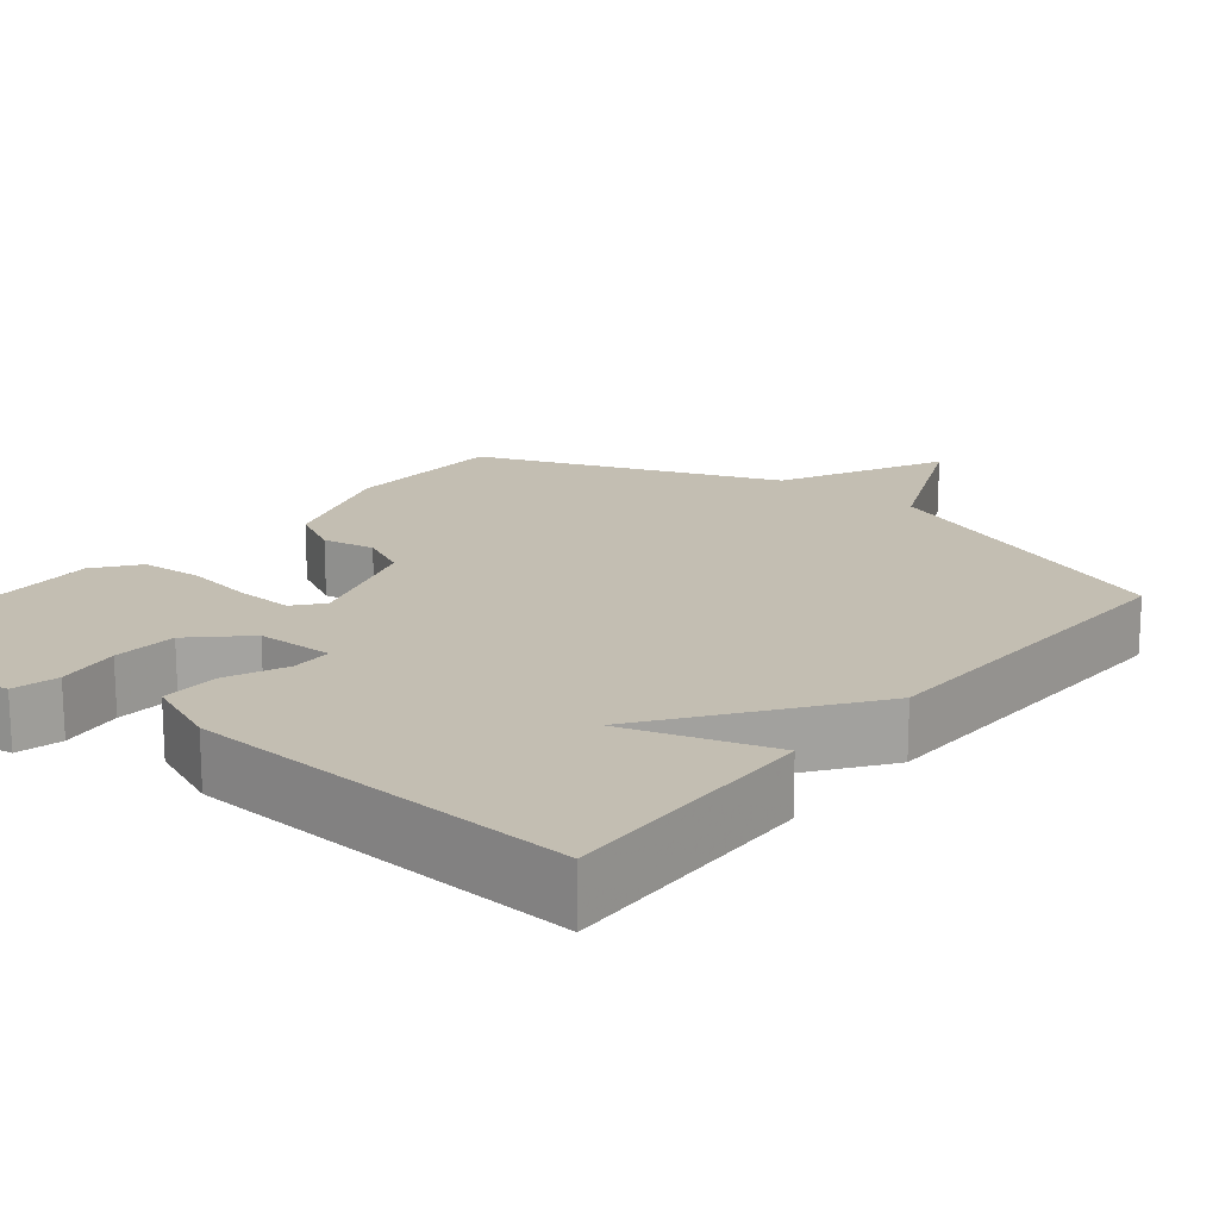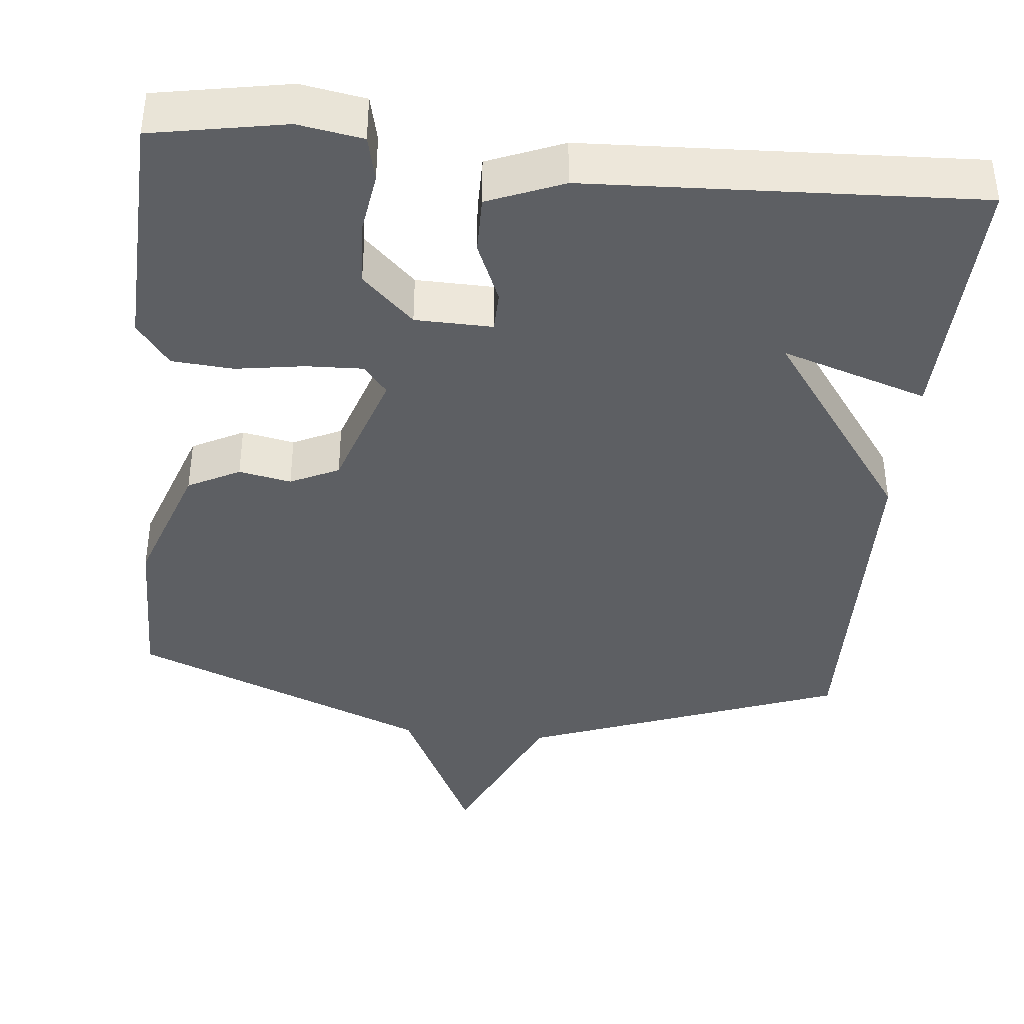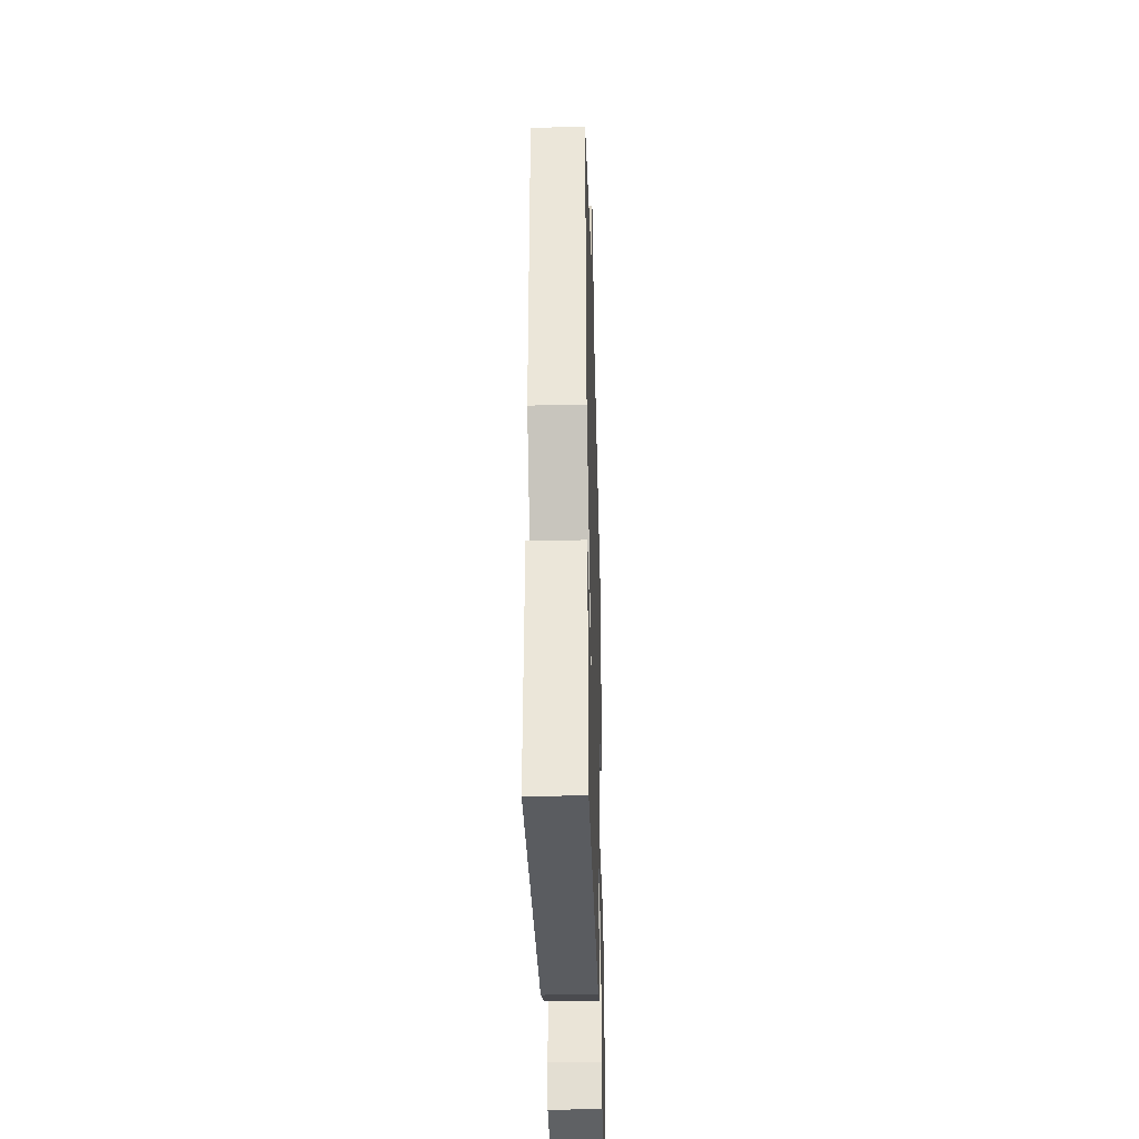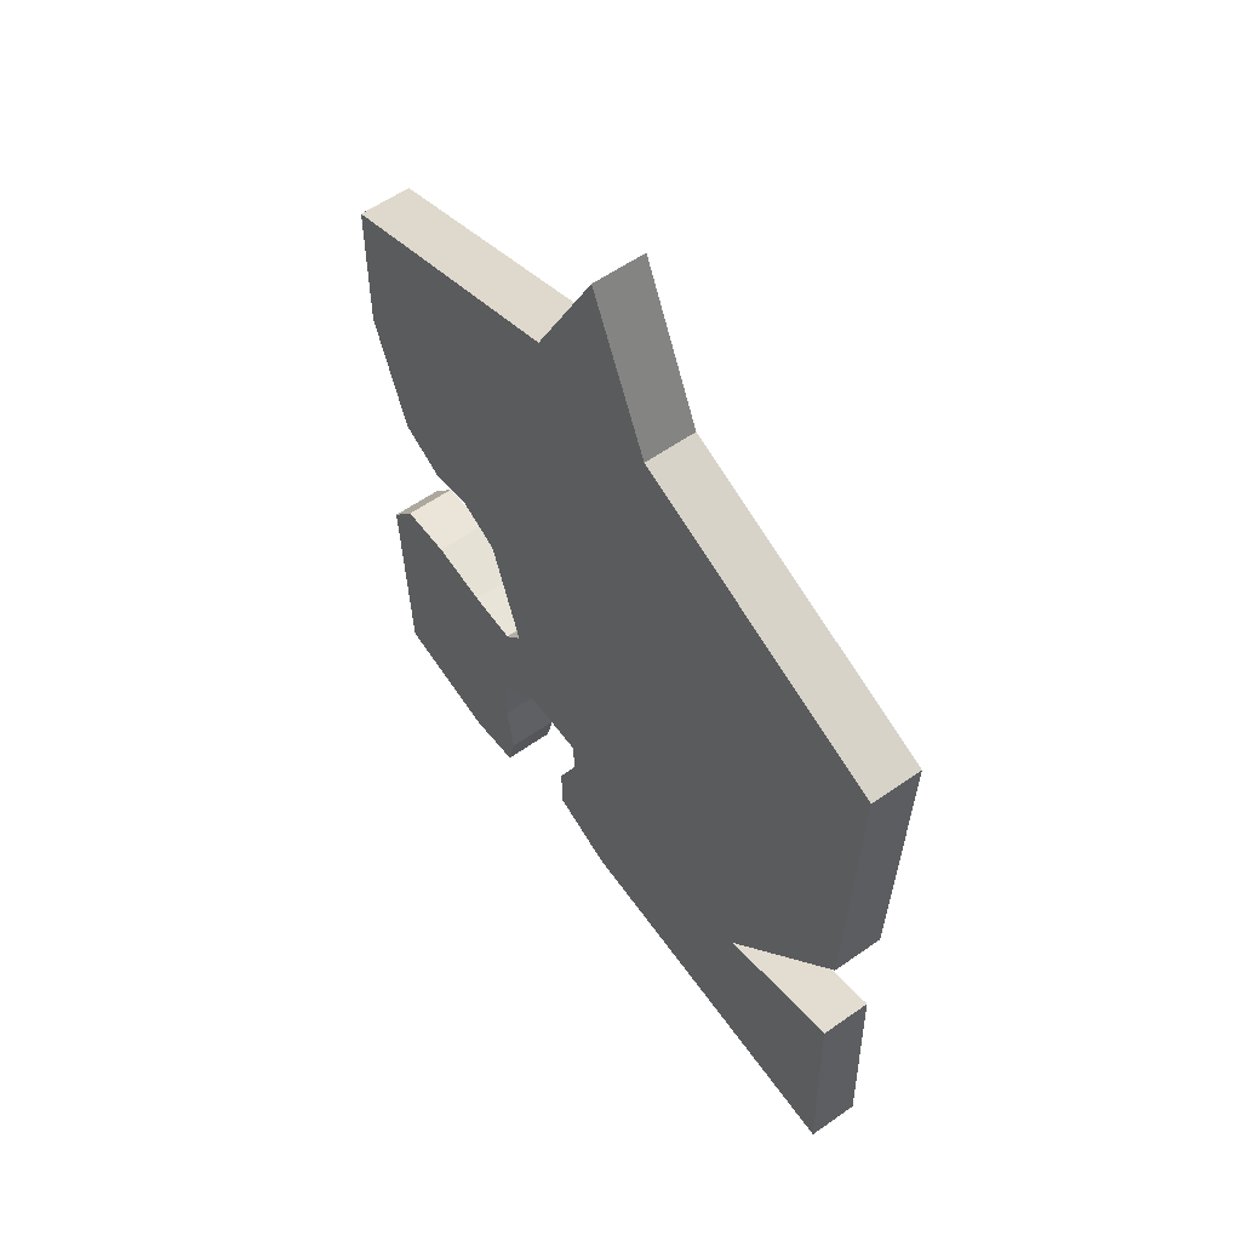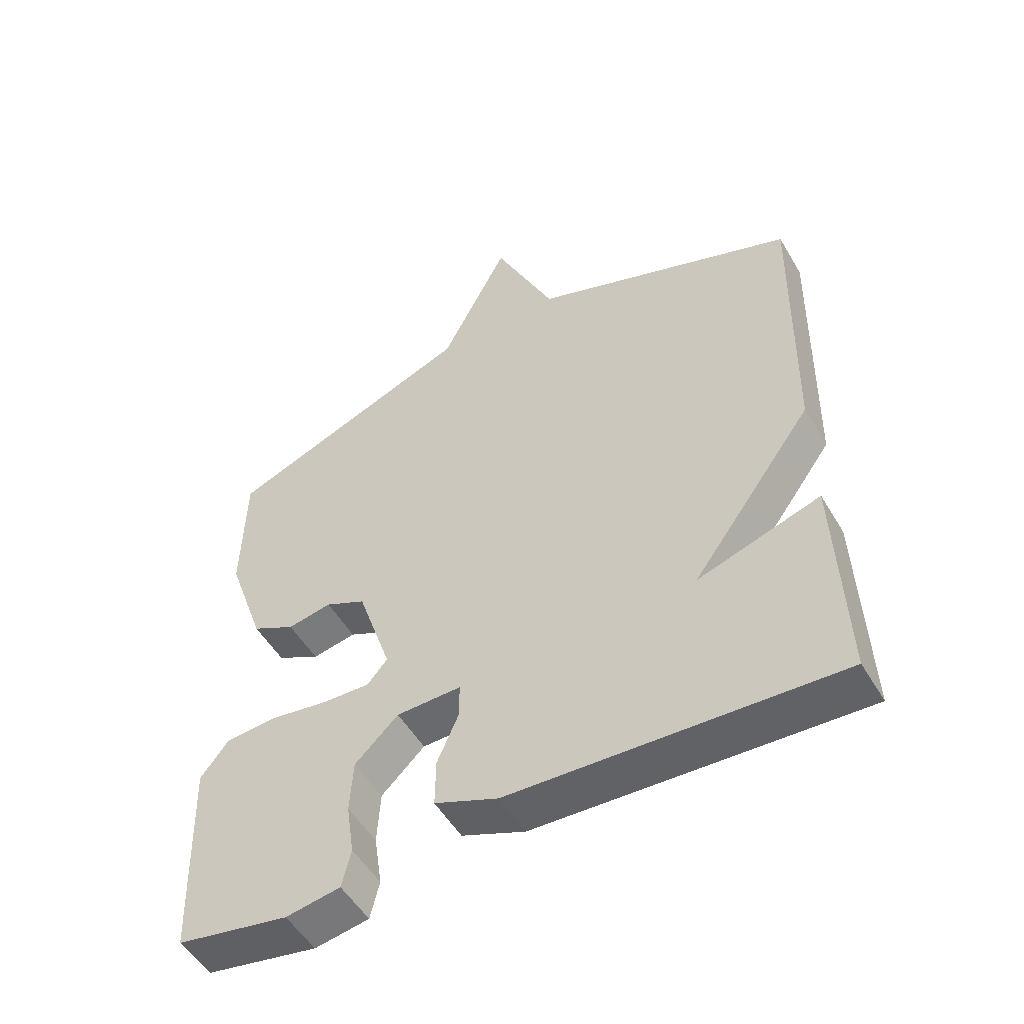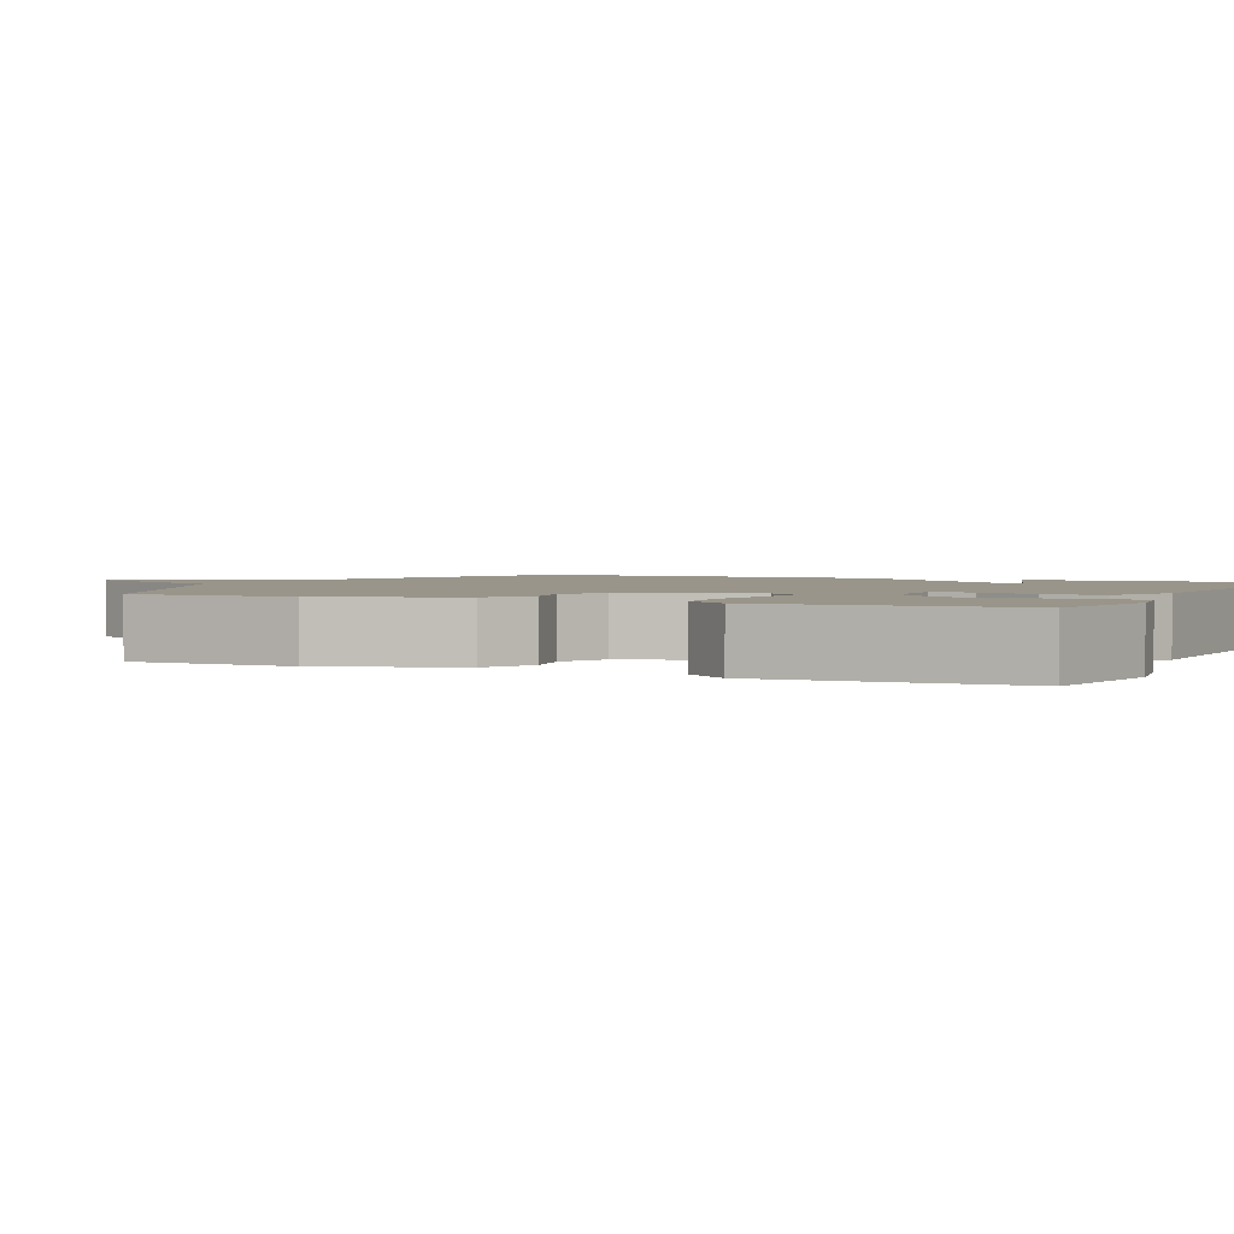
<metadata>
{"format":"obj","ext":"obj","renderer":"f3d","projection":"perspective","resolution":1024,"background":"white","views":[{"elev":17.5,"azim":-140.9,"up":"+Y"},{"elev":-39.9,"azim":174.1,"up":"+Y"},{"elev":-36.5,"azim":-88.3,"up":"+Z"},{"elev":58.8,"azim":-125.8,"up":"+Z"},{"elev":-52.4,"azim":-150.0,"up":"+Z"},{"elev":2.1,"azim":115.1,"up":"+Y"}]}
</metadata>
<code>
v -0.5 0.07 0.5
v -0.087 0.07 0.654
v 0.008 0.07 0.866
v 0.113 0.07 0.654
v 0.5 0.07 0.5
v 0.504 0.07 0.286
v 0.445 0.07 0.115
v 0.378 0.07 0.08
v 0.31 0.07 0.093
v 0.247 0.07 0.063
v 0.194 0.07 -0.099
v 0.225 0.07 -0.136
v 0.299 0.07 -0.133
v 0.388 0.07 -0.119
v 0.468 0.07 -0.125
v 0.511 0.07 -0.181
v 0.5 0.07 -0.5
v 0.327 0.07 -0.532
v 0.243 0.07 -0.518
v 0.229 0.07 -0.459
v 0.241 0.07 -0.377
v 0.236 0.07 -0.294
v 0.169 0.07 -0.23
v 0.069 0.07 -0.228
v 0.068 0.07 -0.281
v 0.102 0.07 -0.36
v 0.103 0.07 -0.435
v 0.005 0.07 -0.475
v -0.5 0.07 -0.5
v -0.489 0.07 -0.158
v -0.299 0.07 -0.219
v -0.489 0.07 0.042
v -0.5 0 0.5
v -0.087 0 0.654
v 0.008 0 0.866
v 0.113 0 0.654
v 0.5 0 0.5
v 0.504 0 0.286
v 0.445 0 0.115
v 0.378 0 0.08
v 0.31 0 0.093
v 0.247 0 0.063
v 0.194 0 -0.099
v 0.225 0 -0.136
v 0.299 0 -0.133
v 0.388 0 -0.119
v 0.468 0 -0.125
v 0.511 0 -0.181
v 0.5 0 -0.5
v 0.327 0 -0.532
v 0.243 0 -0.518
v 0.229 0 -0.459
v 0.241 0 -0.377
v 0.236 0 -0.294
v 0.169 0 -0.23
v 0.069 0 -0.228
v 0.068 0 -0.281
v 0.102 0 -0.36
v 0.103 0 -0.435
v 0.005 0 -0.475
v -0.5 0 -0.5
v -0.489 0 -0.158
v -0.299 0 -0.219
v -0.489 0 0.042
f 31 32 1 2
f 29 30 31
f 28 29 31
f 27 28 31
f 26 27 31
f 25 26 31
f 31 2 3
f 25 31 3
f 24 25 3
f 23 24 3 4
f 19 20 21
f 18 19 21
f 17 18 21
f 16 17 21
f 15 16 21
f 14 15 21
f 13 14 21
f 13 21 22
f 12 13 22 23
f 7 8 9
f 6 7 9
f 5 6 9
f 4 5 9
f 4 9 10
f 11 12 23
f 11 23 4
f 4 10 11
f 34 33 64 63
f 63 62 61
f 63 61 60
f 63 60 59
f 63 59 58
f 63 58 57
f 35 34 63
f 35 63 57
f 35 57 56
f 36 35 56 55
f 53 52 51
f 53 51 50
f 53 50 49
f 53 49 48
f 53 48 47
f 53 47 46
f 53 46 45
f 54 53 45
f 55 54 45 44
f 41 40 39
f 41 39 38
f 41 38 37
f 41 37 36
f 42 41 36
f 55 44 43
f 36 55 43
f 43 42 36
f 1 33 34 2
f 2 34 35 3
f 3 35 36 4
f 4 36 37 5
f 5 37 38 6
f 6 38 39 7
f 7 39 40 8
f 8 40 41 9
f 9 41 42 10
f 10 42 43 11
f 11 43 44 12
f 12 44 45 13
f 13 45 46 14
f 14 46 47 15
f 15 47 48 16
f 16 48 49 17
f 17 49 50 18
f 18 50 51 19
f 19 51 52 20
f 20 52 53 21
f 21 53 54 22
f 22 54 55 23
f 23 55 56 24
f 24 56 57 25
f 25 57 58 26
f 26 58 59 27
f 27 59 60 28
f 28 60 61 29
f 29 61 62 30
f 30 62 63 31
f 31 63 64 32
f 32 64 33 1

</code>
